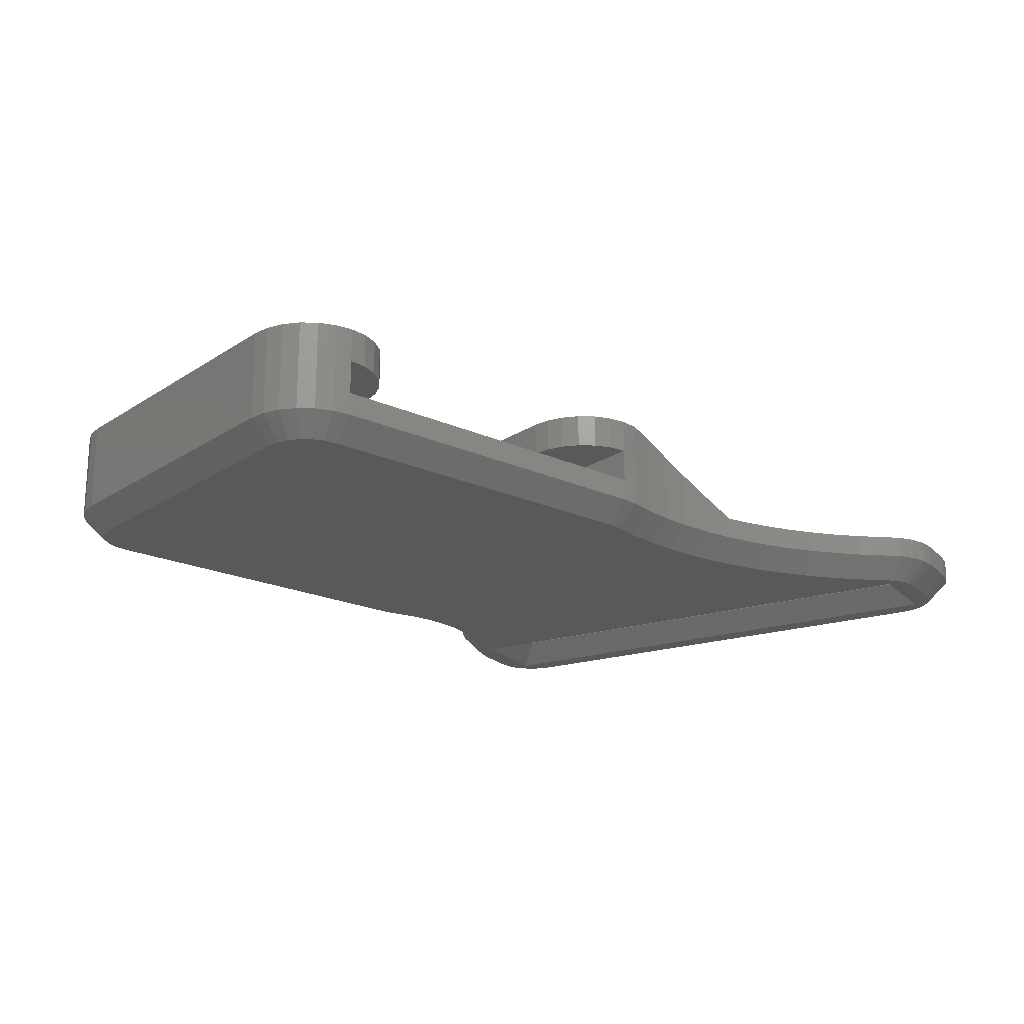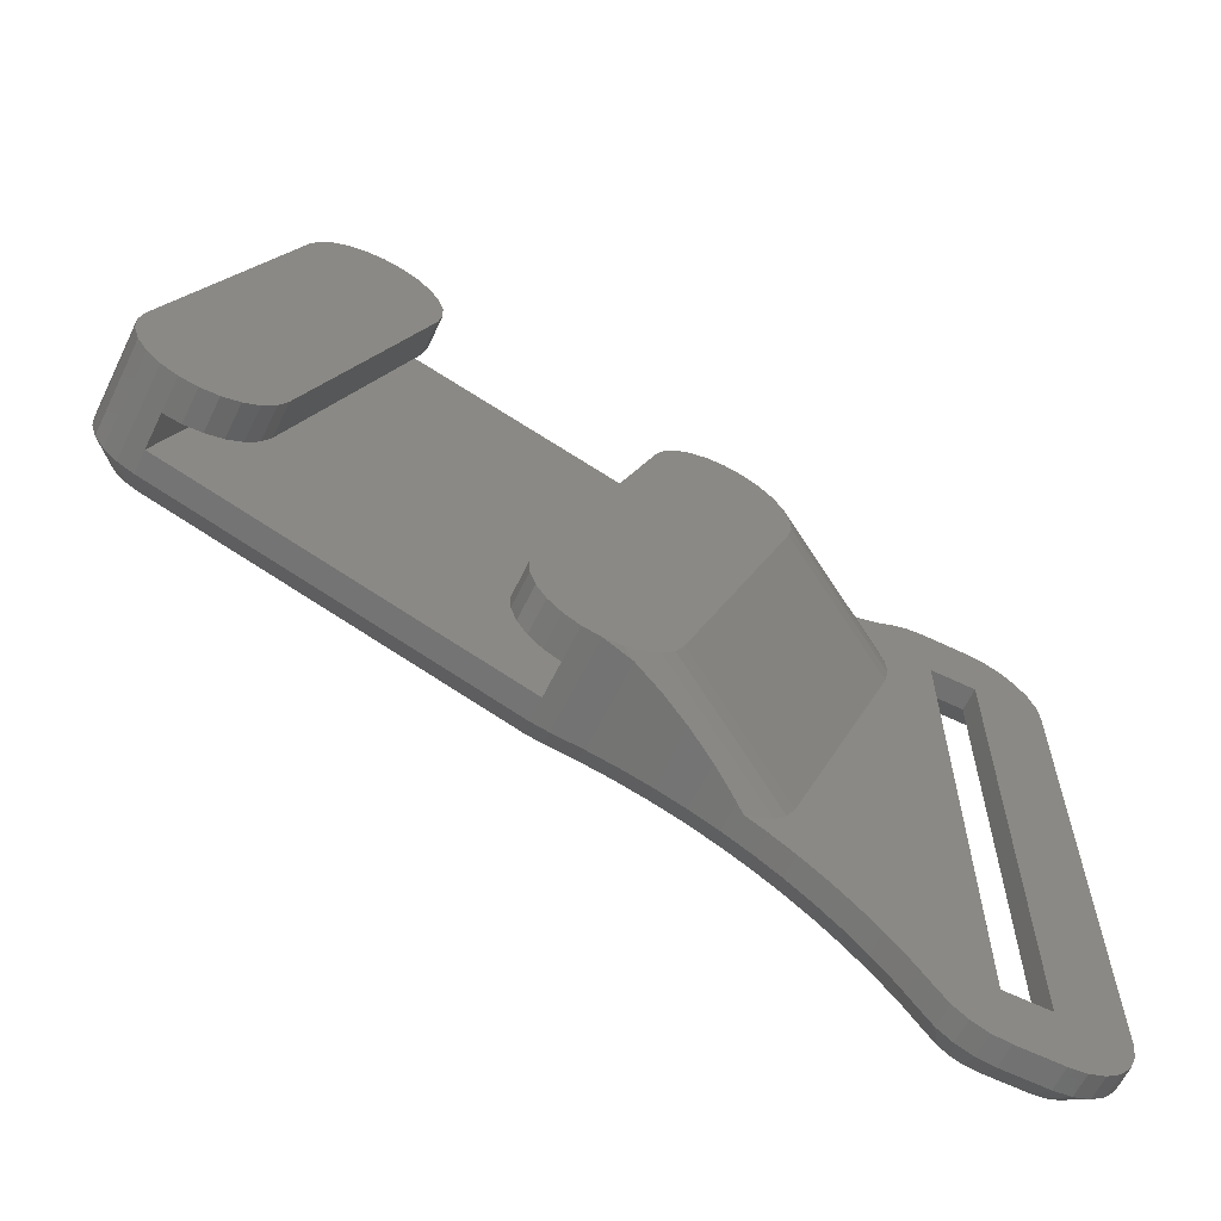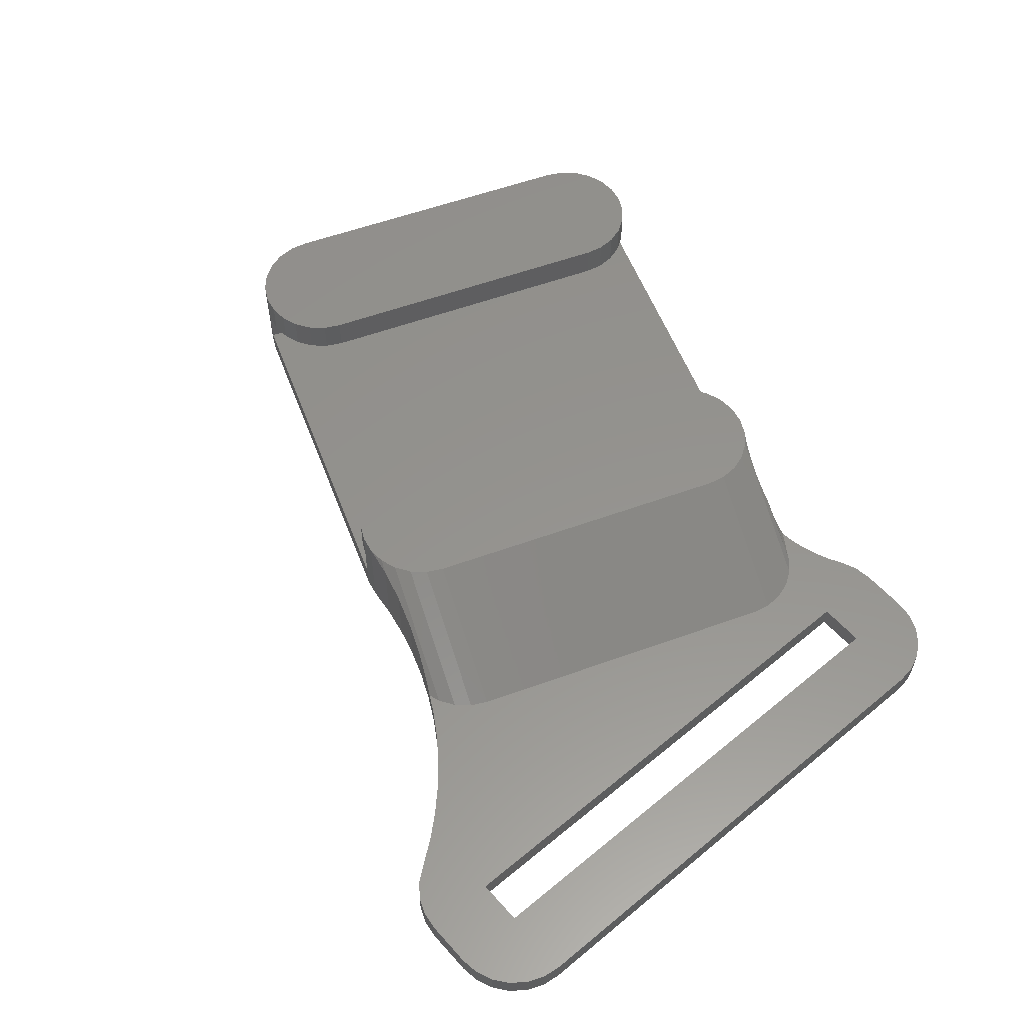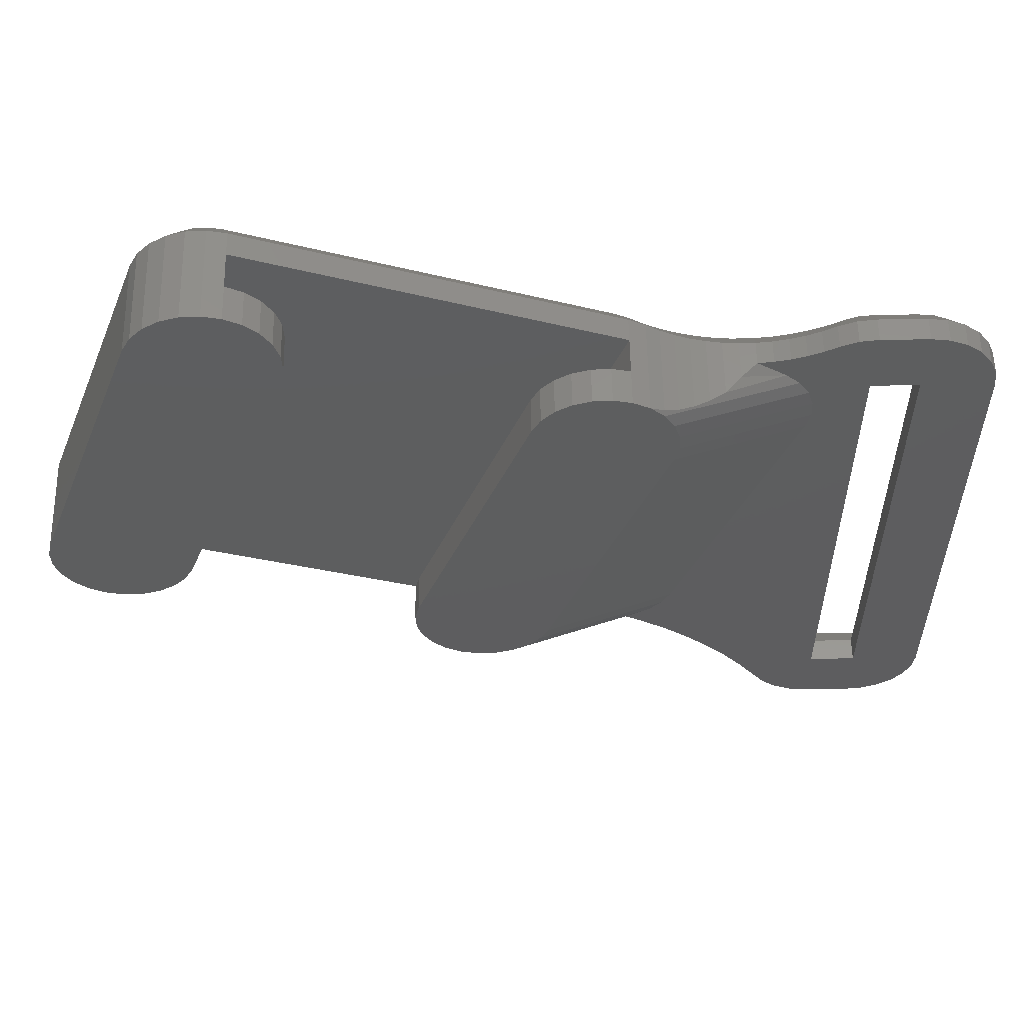
<metadata>
{"format":"stl","ext":"stl","renderer":"f3d","projection":"perspective","resolution":1024,"background":"white","views":[{"elev":-20.3,"azim":-59.9,"up":"+Z"},{"elev":-63.2,"azim":-26.0,"up":"+Y"},{"elev":56.5,"azim":49.2,"up":"+Z"},{"elev":56.8,"azim":-0.9,"up":"+Y"}]}
</metadata>
<code>
# stl→obj: 275 verts, 550 faces
v -10.28 -280.9 1.006
v -10.54 -282.1 0.005621
v -10.89 -281.2 1.006
v -9.84 -281.8 0.005621
v -14.36 -302.9 2.006
v -15.42 -302.1 1.006
v -14.36 -302.9 1.006
v -15.42 -302.1 2.006
v -12.84 -281.6 1.006
v -12.74 -282.6 0.005621
v -13.62 -282.6 0.005621
v -13.5 -281.6 1.006
v -14.23 -282.6 0.005621
v -14.16 -281.6 1.006
v -13.37 -303.7 2.006
v -12.44 -304.7 1.006
v -12.44 -304.7 2.006
v -13.37 -303.7 1.006
v -11.58 -305.7 1.006
v -11.58 -305.7 2.006
v -9.696 -307.8 2.006
v -10.32 -307.3 1.006
v -9.696 -307.8 1.006
v -10.32 -307.3 2.006
v -11.27 -282.4 0.005621
v -11.52 -281.4 1.006
v -14.82 -281.5 1.006
v -14.99 -282.5 0.005621
v -8.196 -308.2 2.006
v -8.973 -308.1 1.006
v -8.196 -308.2 1.006
v -8.973 -308.1 2.006
v -10.79 -306.7 1.006
v -10.79 -306.7 2.006
v -12.17 -281.6 1.006
v -12.01 -282.5 0.005621
v -16.53 -301.4 1.006
v -16.53 -301.4 2.006
v -9.696 -280.6 1.006
v -9.263 -281.5 0.005621
v -8.711 -281.3 0.005621
v -9.196 -282.2 0.005621
v -5.196 -282.2 0.005621
v -8.063 -281.2 0.005621
v -6.329 -281.2 0.005621
v -5.681 -281.3 0.005621
v -5.2 -281.5 0.005621
v -4.788 -281.8 0.005621
v -5.196 -306.2 0.005621
v -40.64 -289.8 0.005621
v -40.74 -290.9 0.005621
v -40.76 -290.4 0.005621
v -40.59 -291.4 0.005621
v -35.89 -276.8 0.005621
v -40.31 -291.8 0.005621
v -39.92 -292.2 0.005621
v -39.4 -292.4 0.005621
v -24.49 -297.9 0.005621
v -35.62 -276.2 0.005621
v -35.27 -275.9 0.005621
v -34.83 -275.6 0.005621
v -34.34 -275.4 0.005621
v -33.82 -275.4 0.005621
v -33.25 -275.5 0.005621
v -18.34 -281 0.005621
v -23.84 -298 0.005621
v -22.54 -298.2 0.005621
v -21.18 -298.5 0.005621
v -19.84 -298.8 0.005621
v -18.53 -299.3 0.005621
v -17.26 -299.9 0.005621
v -17.74 -281.3 0.005621
v -17.17 -281.6 0.005621
v -16.03 -300.5 0.005621
v -16.49 -282 0.005621
v -15.82 -282.2 0.005621
v -14.85 -301.3 0.005621
v -13.74 -302.1 0.005621
v -12.69 -303 0.005621
v -11.7 -304 0.005621
v -10.8 -305 0.005621
v -9.995 -306.1 0.005621
v -9.611 -306.6 0.005621
v -9.196 -306.2 0.005621
v -9.184 -307 0.005621
v -8.711 -307.1 0.005621
v -8.131 -307.2 0.005621
v -6.262 -307.2 0.005621
v -5.681 -307.1 0.005621
v -5.2 -306.9 0.005621
v -4.788 -306.6 0.005621
v -4.471 -282.2 0.005621
v -4.471 -306.2 0.005621
v -4.273 -282.7 0.005621
v -4.273 -305.7 0.005621
v -4.196 -305.2 0.005621
v -4.196 -283.3 0.005621
v -4.696 -307.8 2.006
v -5.42 -308.1 1.006
v -4.696 -307.8 1.006
v -5.42 -308.1 2.006
v -15.46 -281.3 1.006
v -32.97 -274.6 2.006
v -39.81 -293.4 3.506
v -39.81 -293.4 2.006
v -32.97 -274.6 3.506
v -26.7 -296.5 5.006
v -26.56 -295 5.006
v -26.73 -295.8 5.006
v -26.46 -297.3 5.006
v -21.78 -281.8 5.006
v -26.04 -297.9 5.006
v -25.47 -298.5 5.006
v -24.77 -298.8 5.006
v -24.01 -299 5.006
v -23.22 -299 5.006
v -22.48 -298.7 5.006
v -21.82 -298.3 5.006
v -21.29 -297.7 5.006
v -21.42 -281.1 5.006
v -20.89 -280.6 5.006
v -20.93 -297 5.006
v -16.14 -283.9 5.006
v -20.23 -280.1 5.006
v -19.48 -279.9 5.006
v -18.7 -279.9 5.006
v -17.93 -280 5.006
v -17.24 -280.4 5.006
v -16.66 -280.9 5.006
v -16.24 -281.6 5.006
v -16 -282.3 5.006
v -15.97 -283.1 5.006
v -26.56 -295 3.506
v -26.7 -296.5 3.506
v -26.73 -295.8 3.506
v -26.46 -297.3 3.506
v -21.78 -281.8 3.506
v -26.04 -297.9 3.506
v -25.47 -298.5 3.506
v -24.77 -298.8 3.506
v -17.93 -280 3.506
v -21.42 -281.1 3.506
v -20.89 -280.6 3.506
v -20.23 -280.1 3.506
v -19.48 -279.9 3.506
v -18.7 -279.9 3.506
v -24.77 -298.8 2.006
v -17.93 -280 2.006
v -32.97 -274.6 5.006
v -32.27 -274.9 3.506
v -32.27 -274.9 5.006
v -31.69 -275.5 3.506
v -31.69 -275.5 5.006
v -31.27 -276.1 5.006
v -31.27 -276.1 3.506
v -41.74 -291.1 5.006
v -41.6 -289.5 5.006
v -41.77 -290.3 5.006
v -41.5 -291.8 5.006
v -36.81 -276.4 5.006
v -41.08 -292.5 5.006
v -40.5 -293 5.006
v -39.81 -293.4 5.006
v -39.04 -293.5 5.006
v -38.26 -293.5 5.006
v -37.51 -293.3 5.006
v -36.85 -292.8 5.006
v -36.32 -292.3 5.006
v -36.45 -275.7 5.006
v -35.92 -275.1 5.006
v -35.96 -291.6 5.006
v -31.17 -278.4 5.006
v -35.26 -274.7 5.006
v -34.51 -274.4 5.006
v -33.73 -274.4 5.006
v -31.04 -276.9 5.006
v -31 -277.6 5.006
v -39.04 -293.5 3.506
v -38.26 -293.5 3.506
v -37.51 -293.3 3.506
v -36.85 -292.8 3.506
v -36.32 -292.3 3.506
v -35.96 -291.6 3.506
v -31.17 -278.4 3.506
v -31.04 -276.9 3.506
v -31 -277.6 3.506
v -11.02 -283 2.006
v -10.6 -283.6 2.006
v -16.18 -300.4 2.006
v -15.65 -299.8 2.006
v -22.7 -299.2 4.725
v -10.37 -284.4 2.006
v -21.41 -299.4 4.2
v -20.14 -299.8 3.61
v -16.84 -300.8 2.006
v -18.9 -300.2 2.955
v -17.7 -300.8 2.238
v -17.35 -300.9 2.006
v -15.29 -299.1 2.006
v -10.5 -285.9 2.006
v -10.33 -285.2 2.006
v -6.196 -308.2 2.006
v -8.196 -305.2 2.006
v -6.196 -305.2 2.006
v -6.196 -283.2 2.006
v -6.196 -280.2 2.006
v -5.42 -280.3 2.006
v -4.696 -280.6 2.006
v -4.075 -307.3 2.006
v -4.075 -281.1 2.006
v -3.598 -306.7 2.006
v -3.598 -281.7 2.006
v -3.298 -306 2.006
v -3.298 -282.4 2.006
v -3.196 -305.2 2.006
v -3.196 -283.2 2.006
v -11.6 -282.5 2.006
v -12.17 -281.6 2.006
v -12.84 -281.6 2.006
v -11.52 -281.4 2.006
v -10.89 -281.2 2.006
v -10.28 -280.9 2.006
v -9.696 -280.6 2.006
v -8.973 -280.3 2.006
v -8.196 -280.2 2.006
v -8.196 -283.2 2.006
v -17.24 -280.4 1.006
v -16.67 -280.8 1.006
v -17.93 -280 1.006
v -14.16 -281.6 3.437
v -13.5 -281.6 2.65
v -16.08 -281.1 1.006
v -16.67 -280.8 4.851
v -16.08 -281.1 4.614
v -15.46 -281.3 4.297
v -14.82 -281.5 3.903
v -20.14 -299.8 1.006
v -21.41 -299.4 1.006
v -18.9 -300.2 1.006
v -24.01 -299 1.006
v -39.81 -293.4 1.006
v -24.77 -298.8 1.006
v -40.5 -293 1.006
v -36.81 -276.4 1.006
v -36.45 -275.7 1.006
v -33.73 -274.4 1.006
v -32.97 -274.6 1.006
v -41.08 -292.5 1.006
v -8.196 -283.2 1.006
v -8.196 -305.2 1.006
v -35.26 -274.7 1.006
v -35.92 -275.1 1.006
v -17.7 -300.8 1.006
v -41.77 -290.3 1.006
v -41.74 -291.1 1.006
v -41.6 -289.5 1.006
v -41.5 -291.8 1.006
v -22.7 -299.2 1.006
v -8.196 -280.2 1.006
v -8.973 -280.3 1.006
v -3.298 -282.4 1.006
v -3.196 -283.2 1.006
v -4.075 -281.1 1.006
v -3.598 -281.7 1.006
v -3.196 -305.2 1.006
v -6.196 -283.2 1.006
v -34.51 -274.4 1.006
v -3.598 -306.7 1.006
v -3.298 -306 1.006
v -6.196 -305.2 1.006
v -4.696 -280.6 1.006
v -5.42 -280.3 1.006
v -6.196 -280.2 1.006
v -4.075 -307.3 1.006
v -6.196 -308.2 1.006
f 1 2 3
f 2 1 4
f 5 6 7
f 6 5 8
f 9 10 11
f 12 13 14
f 15 16 17
f 16 15 18
f 17 19 20
f 19 17 16
f 12 11 13
f 21 22 23
f 22 21 24
f 3 25 26
f 25 3 2
f 27 13 28
f 13 27 14
f 29 30 31
f 30 29 32
f 32 23 30
f 23 32 21
f 24 33 22
f 33 24 34
f 35 10 9
f 10 35 36
f 8 37 6
f 37 8 38
f 39 4 1
f 4 39 40
f 26 36 35
f 36 26 25
f 41 42 40
f 42 41 43
f 43 41 44
f 43 44 45
f 43 45 46
f 43 46 47
f 43 47 48
f 43 48 49
f 50 51 52
f 51 50 53
f 53 50 54
f 53 54 55
f 55 54 56
f 56 54 57
f 57 54 58
f 58 54 59
f 58 59 60
f 58 60 61
f 58 61 62
f 58 62 63
f 58 63 64
f 58 64 65
f 58 65 66
f 66 65 67
f 67 65 68
f 68 65 69
f 69 65 70
f 70 65 71
f 71 65 72
f 71 72 73
f 71 73 74
f 74 73 75
f 74 75 76
f 74 76 77
f 77 76 28
f 77 28 13
f 77 13 78
f 78 13 11
f 78 11 79
f 79 11 10
f 79 10 36
f 79 36 80
f 80 36 25
f 80 25 81
f 81 25 2
f 81 2 82
f 82 2 4
f 82 4 83
f 83 4 40
f 83 40 84
f 83 84 85
f 84 40 42
f 85 84 49
f 85 49 86
f 86 49 87
f 87 49 88
f 88 49 89
f 89 49 90
f 90 49 91
f 91 49 48
f 91 48 92
f 91 92 93
f 93 92 94
f 93 94 95
f 95 94 96
f 96 94 97
f 98 99 100
f 99 98 101
f 102 28 76
f 28 102 27
f 9 11 12
f 103 104 105
f 104 103 106
f 107 108 109
f 108 107 110
f 108 110 111
f 111 110 112
f 111 112 113
f 111 113 114
f 111 114 115
f 111 115 116
f 111 116 117
f 111 117 118
f 111 118 119
f 111 119 120
f 120 119 121
f 121 119 122
f 121 122 123
f 121 123 124
f 124 123 125
f 125 123 126
f 126 123 127
f 127 123 128
f 128 123 129
f 129 123 130
f 130 123 131
f 131 123 132
f 133 134 135
f 134 133 136
f 136 133 137
f 136 137 138
f 138 137 139
f 139 137 140
f 140 137 141
f 141 137 142
f 141 142 143
f 141 143 144
f 141 144 145
f 141 145 146
f 141 147 140
f 147 141 148
f 121 142 120
f 142 121 143
f 149 150 106
f 150 149 151
f 111 133 108
f 133 111 137
f 151 152 150
f 152 151 153
f 152 154 155
f 154 152 153
f 114 139 140
f 139 114 113
f 110 138 112
f 138 110 136
f 126 141 146
f 141 126 127
f 120 137 111
f 137 120 142
f 125 146 145
f 146 125 126
f 124 145 144
f 145 124 125
f 107 136 110
f 136 107 134
f 108 135 109
f 135 108 133
f 121 144 143
f 144 121 124
f 156 157 158
f 157 156 159
f 157 159 160
f 160 159 161
f 160 161 162
f 160 162 163
f 160 163 164
f 160 164 165
f 160 165 166
f 160 166 167
f 160 167 168
f 160 168 169
f 169 168 170
f 170 168 171
f 170 171 172
f 170 172 173
f 173 172 174
f 174 172 175
f 175 172 149
f 149 172 151
f 151 172 153
f 153 172 154
f 154 172 176
f 176 172 177
f 106 178 104
f 178 106 179
f 179 106 180
f 180 106 181
f 181 106 182
f 182 106 183
f 183 106 184
f 184 106 150
f 184 150 152
f 184 152 155
f 184 155 185
f 184 185 186
f 113 138 139
f 138 113 112
f 109 134 107
f 134 109 135
f 183 168 182
f 168 183 171
f 130 187 129
f 187 130 188
f 189 119 118
f 119 189 190
f 165 178 179
f 178 165 164
f 115 191 116
f 131 188 130
f 188 131 192
f 191 117 116
f 117 191 193
f 117 193 194
f 117 194 195
f 195 194 196
f 195 196 197
f 195 197 198
f 155 176 185
f 176 155 154
f 190 122 119
f 122 190 199
f 199 123 122
f 123 199 200
f 195 118 117
f 118 195 189
f 38 195 198
f 195 38 189
f 189 38 8
f 189 8 190
f 190 8 199
f 199 8 5
f 199 5 200
f 200 5 15
f 200 15 17
f 200 17 20
f 200 20 34
f 200 34 24
f 200 24 201
f 202 203 29
f 203 202 204
f 204 202 101
f 204 101 205
f 205 101 206
f 206 101 207
f 207 101 98
f 207 98 208
f 208 98 209
f 208 209 210
f 210 209 211
f 210 211 212
f 212 211 213
f 212 213 214
f 214 213 215
f 214 215 216
f 217 218 219
f 218 217 220
f 220 217 187
f 220 187 221
f 221 187 188
f 221 188 222
f 222 188 192
f 222 192 201
f 222 201 24
f 222 24 21
f 222 21 223
f 223 21 32
f 223 32 224
f 224 32 29
f 224 29 225
f 225 29 203
f 225 203 226
f 225 226 205
f 225 205 206
f 185 177 186
f 177 185 176
f 147 103 105
f 103 147 148
f 200 132 123
f 132 200 201
f 184 171 183
f 171 184 172
f 186 172 184
f 172 186 177
f 164 104 178
f 104 164 163
f 182 167 181
f 167 182 168
f 166 179 180
f 179 166 165
f 132 192 131
f 192 132 201
f 167 180 181
f 180 167 166
f 227 73 72
f 73 227 228
f 229 72 65
f 72 229 227
f 230 217 231
f 228 75 73
f 75 228 232
f 129 233 128
f 233 129 234
f 234 129 235
f 235 129 187
f 235 187 236
f 236 187 230
f 230 187 217
f 232 76 75
f 76 232 102
f 237 193 238
f 193 237 194
f 196 237 239
f 237 196 194
f 115 240 191
f 147 241 242
f 241 147 105
f 105 243 241
f 243 105 162
f 162 105 104
f 162 104 163
f 169 244 160
f 244 169 245
f 246 103 247
f 103 246 175
f 103 175 106
f 106 175 149
f 162 248 243
f 248 162 161
f 249 203 250
f 203 249 226
f 170 251 252
f 251 170 173
f 38 253 37
f 253 38 198
f 253 198 197
f 253 196 239
f 196 253 197
f 156 254 255
f 254 156 158
f 160 256 157
f 256 160 244
f 156 257 159
f 257 156 255
f 191 258 238
f 157 254 158
f 254 157 256
f 170 245 169
f 245 170 252
f 191 238 193
f 191 240 258
f 159 248 161
f 248 159 257
f 115 242 240
f 242 115 147
f 147 115 140
f 140 115 114
f 259 41 260
f 41 259 44
f 261 97 94
f 97 261 262
f 263 92 48
f 92 263 264
f 96 262 265
f 262 96 97
f 205 249 266
f 249 205 226
f 267 175 246
f 175 267 174
f 95 268 93
f 268 95 269
f 260 40 39
f 40 260 41
f 203 270 250
f 270 203 204
f 205 270 204
f 270 205 266
f 173 267 251
f 267 173 174
f 264 94 92
f 94 264 261
f 96 269 95
f 269 96 265
f 271 48 47
f 48 271 263
f 272 47 46
f 47 272 271
f 273 46 45
f 46 273 272
f 259 45 44
f 45 259 273
f 93 274 91
f 274 93 268
f 71 37 253
f 37 71 74
f 78 18 7
f 18 78 79
f 91 100 90
f 100 91 274
f 85 23 22
f 86 31 30
f 31 86 87
f 79 16 18
f 16 79 80
f 90 99 89
f 99 90 100
f 85 22 83
f 81 33 19
f 33 81 82
f 87 275 31
f 275 87 88
f 89 275 88
f 275 89 99
f 74 6 37
f 6 74 77
f 85 30 23
f 30 85 86
f 68 237 238
f 237 68 69
f 53 248 257
f 248 53 55
f 70 253 239
f 253 70 71
f 67 240 66
f 267 61 251
f 61 267 62
f 58 240 242
f 240 58 66
f 52 255 254
f 255 52 51
f 246 62 267
f 62 246 63
f 251 60 252
f 60 251 61
f 82 22 33
f 22 82 83
f 56 241 243
f 241 56 57
f 51 257 255
f 257 51 53
f 67 258 240
f 77 7 6
f 7 77 78
f 57 242 241
f 242 57 58
f 68 258 67
f 252 59 245
f 59 252 60
f 80 19 16
f 19 80 81
f 244 50 256
f 50 244 54
f 69 239 237
f 239 69 70
f 245 54 244
f 54 245 59
f 256 52 254
f 52 256 50
f 68 238 258
f 55 243 248
f 243 55 56
f 236 14 27
f 14 236 230
f 128 228 227
f 228 128 233
f 250 49 84
f 49 250 270
f 235 27 102
f 27 235 236
f 233 232 228
f 232 233 234
f 43 249 42
f 249 43 266
f 247 65 64
f 65 247 229
f 14 231 12
f 231 14 230
f 103 229 247
f 229 103 148
f 246 64 63
f 64 246 247
f 231 9 12
f 9 231 219
f 249 84 42
f 84 249 250
f 262 215 265
f 215 262 216
f 219 35 9
f 35 219 218
f 223 260 39
f 260 223 224
f 265 213 269
f 213 265 215
f 148 227 229
f 227 148 128
f 128 148 141
f 128 141 127
f 234 102 232
f 102 234 235
f 43 270 266
f 270 43 49
f 269 211 268
f 211 269 213
f 268 209 274
f 209 268 211
f 263 212 264
f 212 263 210
f 224 259 260
f 259 224 225
f 222 39 1
f 39 222 223
f 209 100 274
f 100 209 98
f 101 275 99
f 275 101 202
f 34 19 33
f 19 34 20
f 225 273 259
f 273 225 206
f 261 216 262
f 216 261 214
f 221 1 3
f 1 221 222
f 207 271 272
f 271 207 208
f 208 263 271
f 263 208 210
f 15 7 18
f 7 15 5
f 202 31 275
f 31 202 29
f 218 26 35
f 26 218 220
f 206 272 273
f 272 206 207
f 220 3 26
f 3 220 221
f 264 214 261
f 214 264 212
f 231 217 219

</code>
